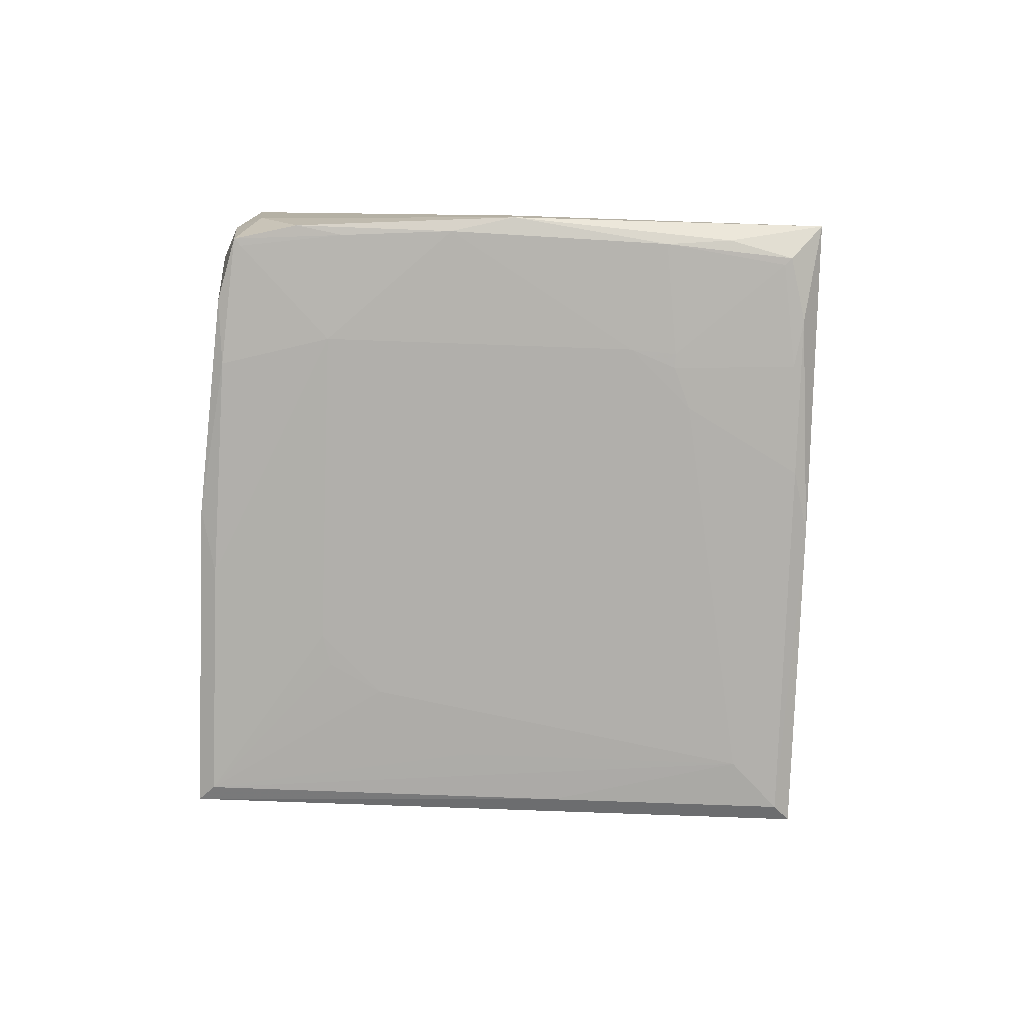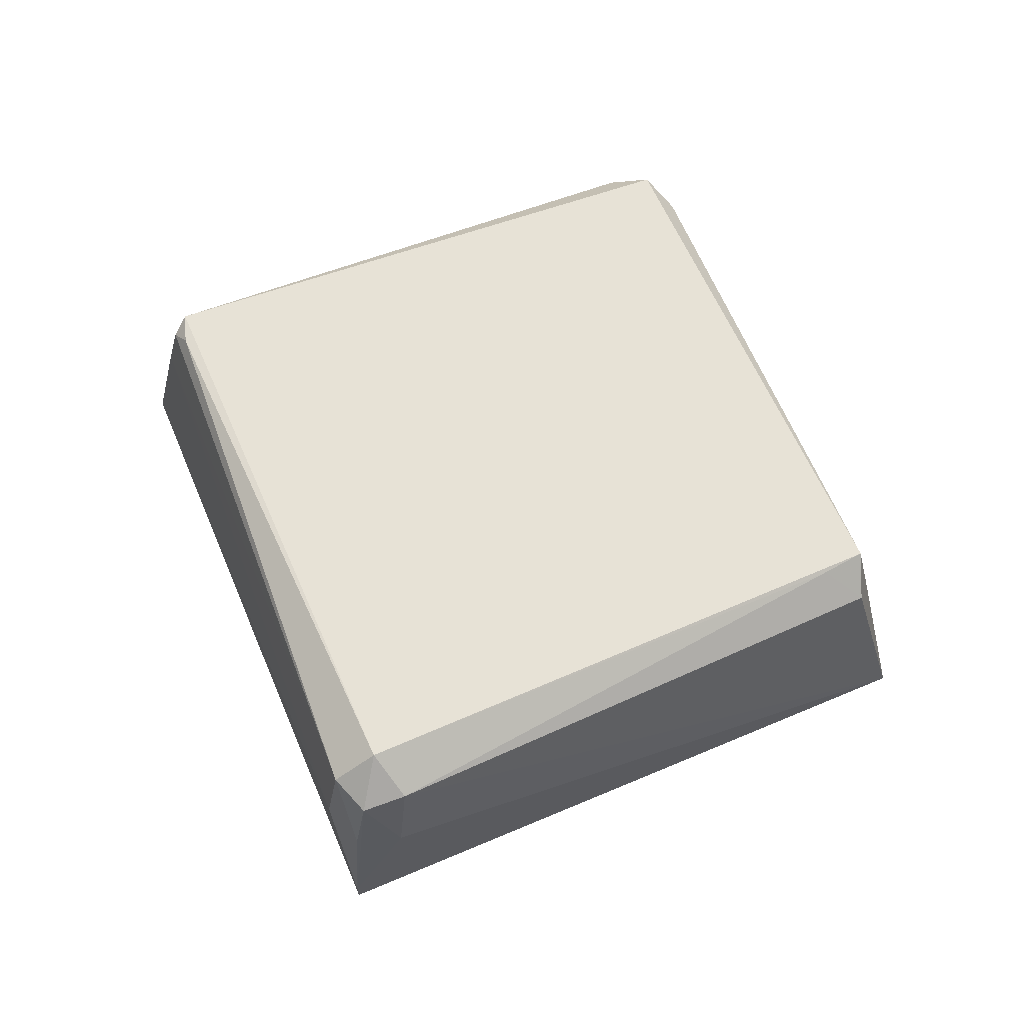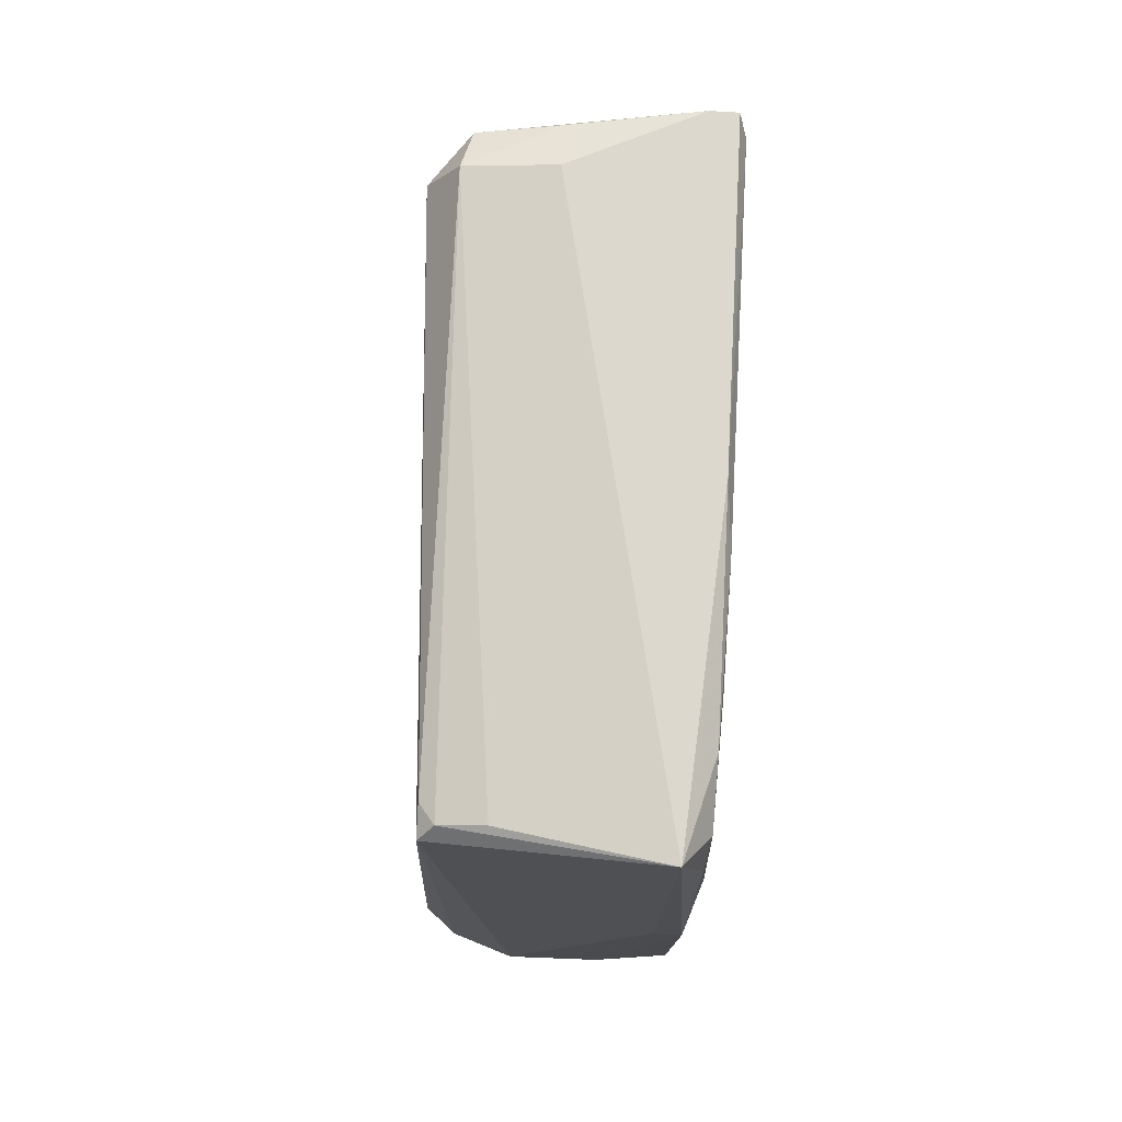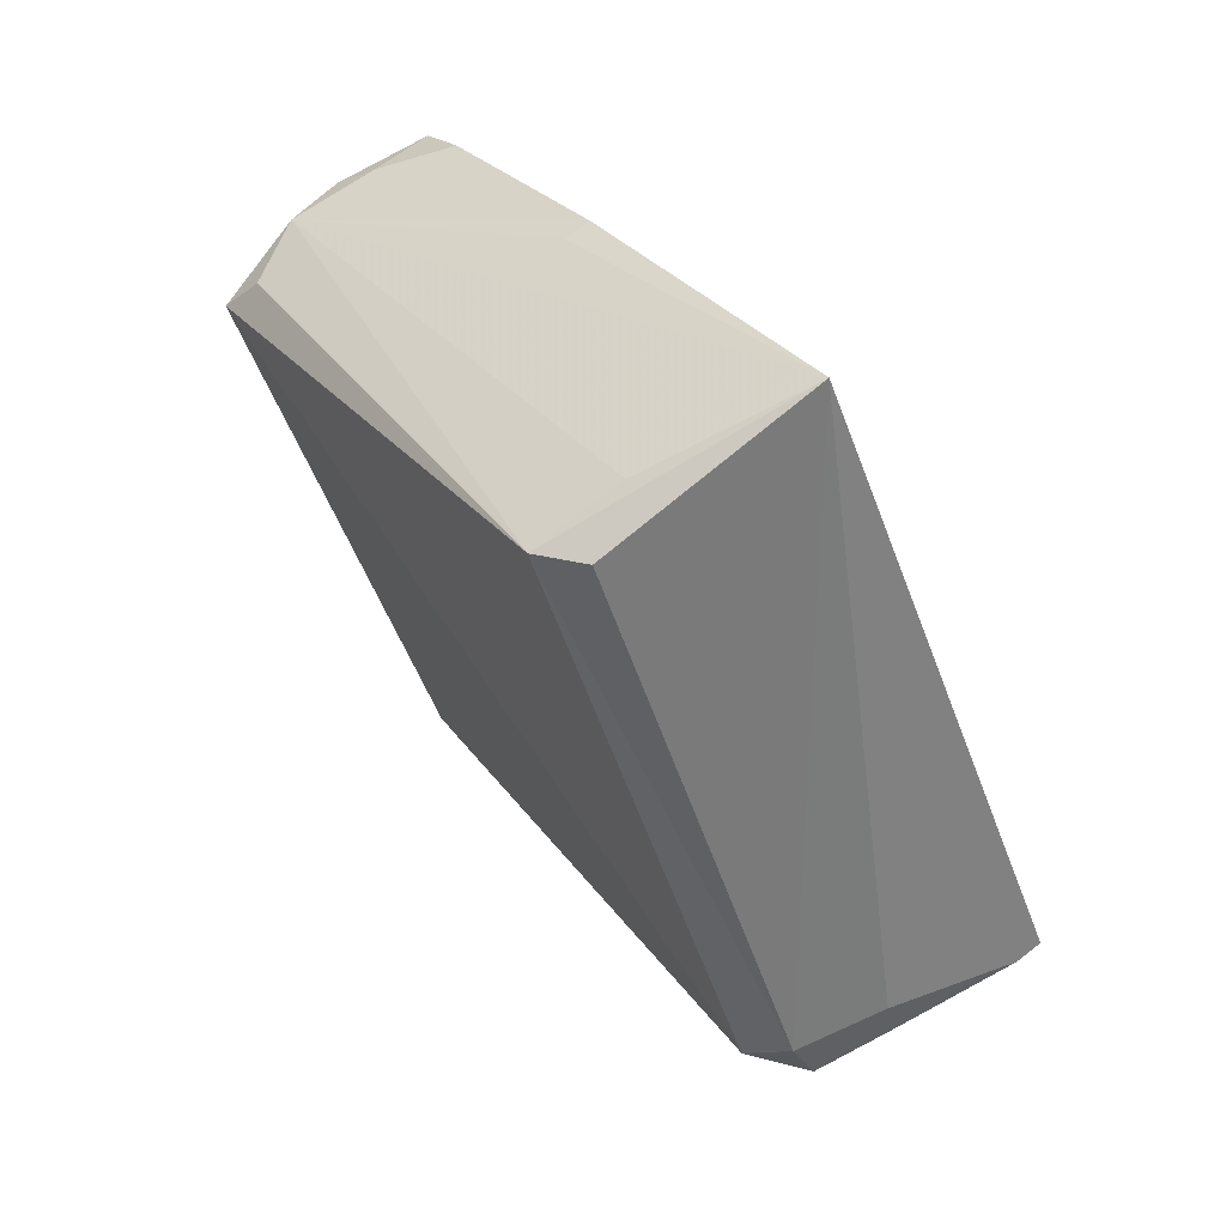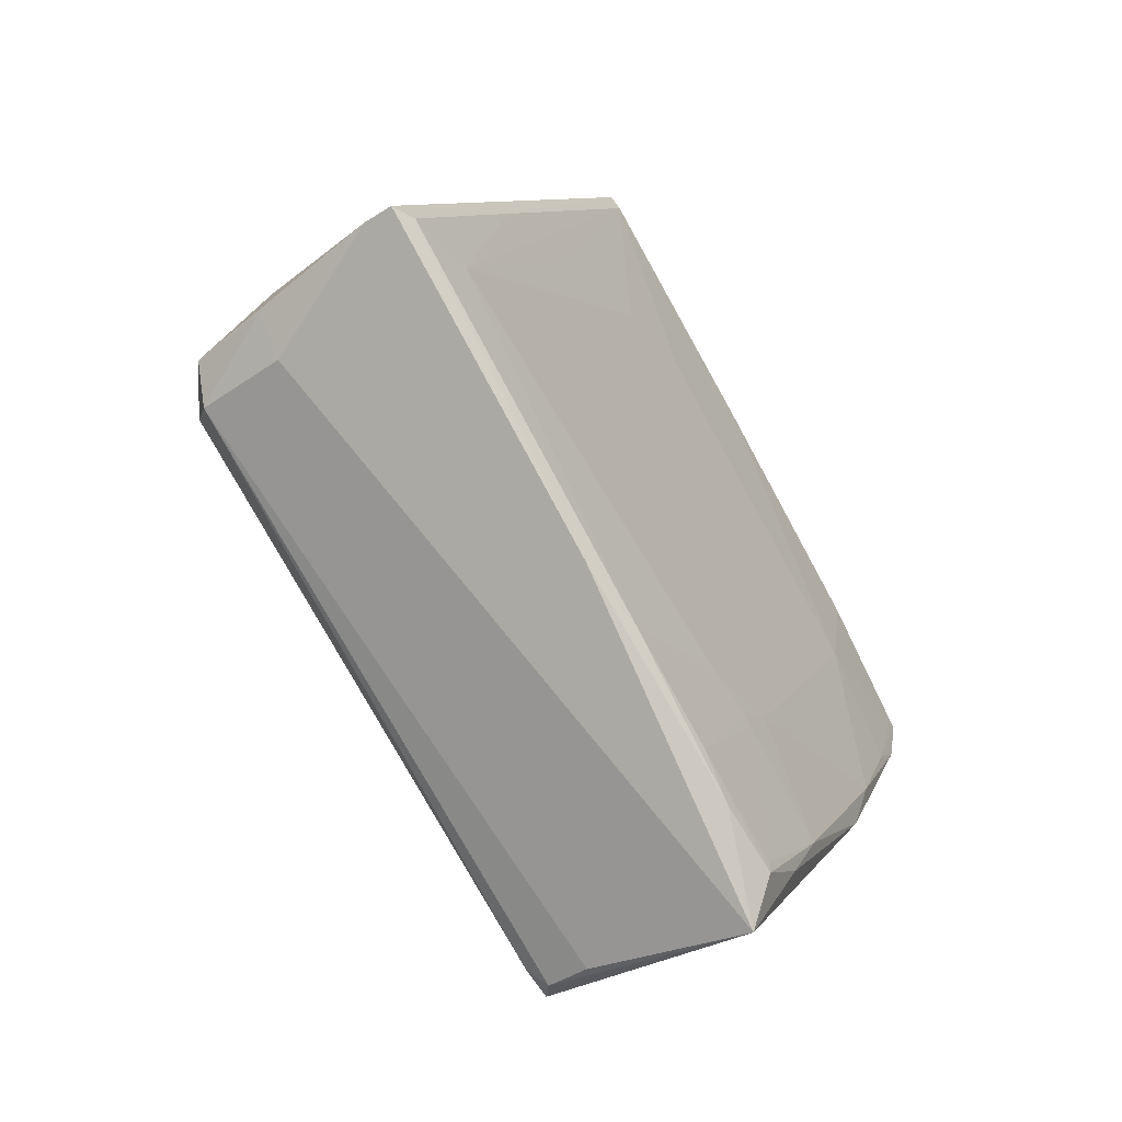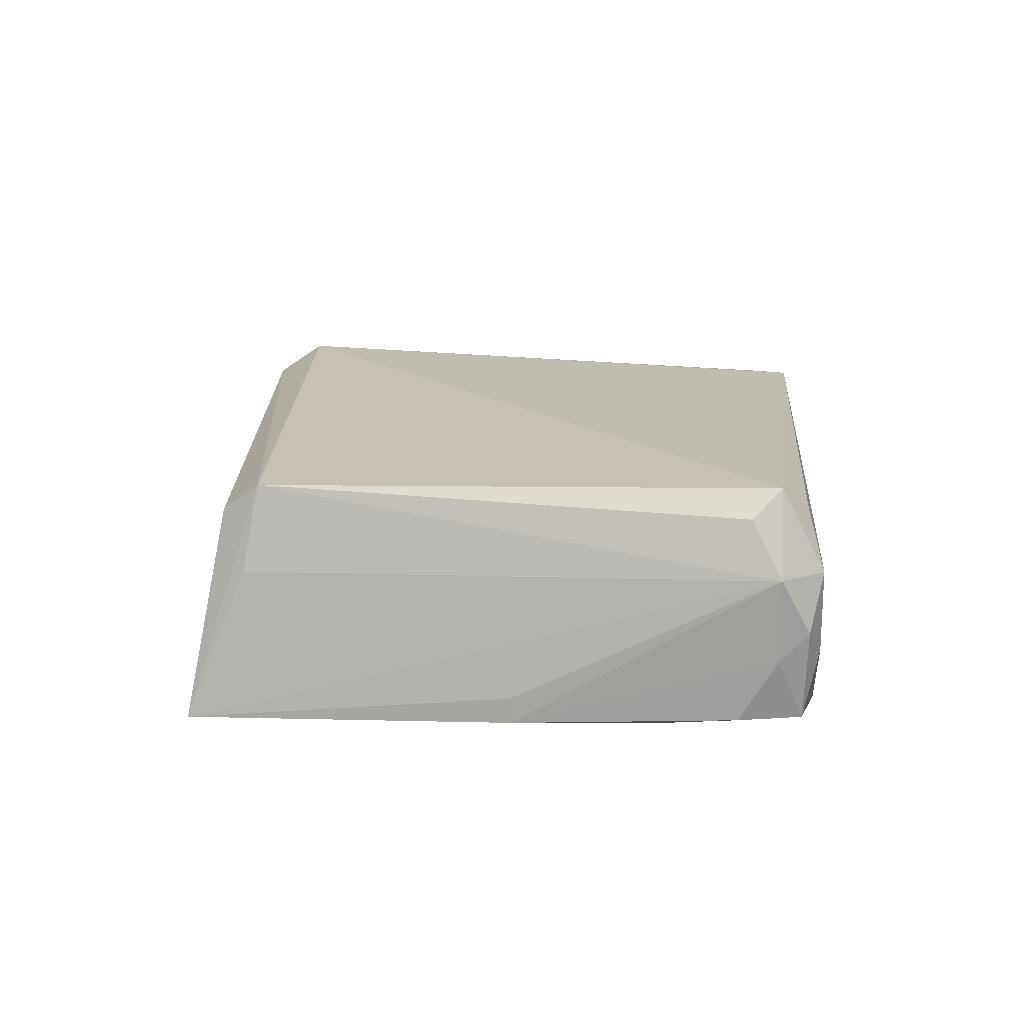
<metadata>
{"format":"obj","ext":"obj","renderer":"f3d","projection":"perspective","resolution":1024,"background":"white","views":[{"elev":-78.3,"azim":-60.5,"up":"+Z"},{"elev":65.6,"azim":98.5,"up":"+Z"},{"elev":-75.6,"azim":86.6,"up":"+Y"},{"elev":68.9,"azim":52.0,"up":"+Y"},{"elev":-54.5,"azim":124.2,"up":"+Y"},{"elev":15.9,"azim":-145.6,"up":"+Z"}]}
</metadata>
<code>
v -0.1153 -0.4503 0.2418
v 0.002862 -0.3924 -0.009711
v -0.4299 0.06383 0.2284
v 0.4622 -0.1058 0.2471
v -0.4413 0.1043 -0.002626
v -0.4033 0.1471 0.2313
v 0.04711 0.268 -0.01264
v 0.1086 0.4363 0.229
v -0.1974 -0.3319 -0.009639
v -0.1078 -0.4402 -0.005866
v -0.2105 -0.04233 -0.01377
v 0.4726 -0.1153 -0.01282
v -0.4612 0.1125 0.1
v -0.3935 -0.006316 -0.007077
v -0.333 0.1939 -0.006904
v 0.2059 0.04006 -0.01426
v 0.1118 0.4738 -0.007951
v -0.1102 -0.2356 -0.01488
v -0.01582 -0.261 -0.0152
v 0.1161 -0.3337 -0.01172
v 0.1876 -0.3112 -0.004951
v -0.03889 -0.4286 -0.006383
v 0.1056 0.2334 -0.01315
v -0.4522 0.1069 -0.001653
v 0.4339 -0.1428 0.258
v 0.4083 -0.101 0.2901
v 0.3976 -0.09722 -0.0153
v -0.3122 -0.1912 0.02575
v -0.1104 -0.4511 -0.004974
v -0.07995 -0.2781 -0.01441
v -0.06609 -0.2694 -0.01495
v -0.02414 -0.2439 -0.0151
v 0.2267 0.1818 -0.01228
v 0.3302 0.1173 -0.01144
v 0.4977 -0.1214 0.02436
v -0.4377 0.1388 0.07027
v -0.4404 0.143 0.1657
v -0.4568 0.07599 0.07002
v -0.1346 -0.4398 0.2578
v -0.101 -0.432 0.2578
v -0.1083 -0.4617 0.194
v 0.09602 0.3879 0.2612
v 0.06573 0.4269 0.2614
v 0.4415 -0.06131 0.2584
v 0.4638 -0.06627 0.1629
v -0.4202 0.11 0.261
v -0.4623 0.08484 0.1655
v 0.2205 0.04581 -0.01426
v -0.3123 -0.1911 -0.003336
v -0.1639 -0.3986 -0.003253
v -0.3348 -0.1196 -0.009773
v -0.4297 0.03542 -0.003397
v 0.2417 -0.02221 -0.01463
v 0.2087 -0.06716 -0.01477
v 0.4977 -0.1213 -0.00472
v -0.1921 0.3087 0.02782
v 0.07093 0.4498 0.1661
v -0.2251 -0.04808 -0.01376
v -0.1795 0.1419 -0.01297
v -0.2368 0.1068 -0.01302
v 0.4422 -0.1563 0.1625
v 0.01121 0.2587 -0.01283
v 0.1407 0.176 -0.01349
v 0.4755 -0.1167 0.1626
v 0.3077 0.1887 -0.002876
v -0.1922 0.3088 -0.001261
v -0.3997 0.1604 -0.0001514
v -0.1207 0.3314 -0.008124
v 0.1178 0.4987 -0.001031
v -0.04924 0.2217 -0.01288
v -0.1862 -0.1116 -0.01414
v -0.2973 0.06973 -0.01306
v -0.1223 -0.5013 0.0239
f 69 44 45
f 69 43 8
f 8 44 69
f 42 43 26
f 26 44 42
f 42 8 43
f 44 8 42
f 47 39 3
f 4 44 26
f 26 25 4
f 25 64 4
f 4 45 44
f 35 45 4
f 4 64 35
f 41 25 1
f 1 73 41
f 39 73 1
f 55 45 35
f 57 43 69
f 69 37 57
f 57 37 43
f 47 37 13
f 56 37 69
f 46 37 47
f 47 3 46
f 26 43 46
f 46 3 39
f 46 39 26
f 38 49 47
f 47 13 38
f 38 13 24
f 9 49 51
f 47 49 28
f 49 73 28
f 28 39 47
f 28 73 39
f 61 25 41
f 41 73 61
f 35 64 61
f 61 64 25
f 61 55 35
f 73 55 61
f 39 1 40
f 40 1 25
f 26 39 40
f 40 25 26
f 69 45 65
f 45 55 65
f 17 68 69
f 43 37 6
f 6 46 43
f 37 46 6
f 52 51 49
f 52 38 24
f 49 38 52
f 29 22 73
f 21 55 73
f 73 22 21
f 22 20 21
f 12 55 21
f 21 20 12
f 36 13 37
f 24 13 36
f 36 67 24
f 69 68 66
f 66 56 69
f 67 36 66
f 37 56 66
f 66 36 37
f 14 52 24
f 51 52 14
f 68 17 59
f 9 29 50
f 50 29 73
f 50 49 9
f 50 73 49
f 10 29 9
f 33 23 17
f 12 20 27
f 27 20 19
f 23 33 27
f 27 33 17
f 30 10 9
f 51 14 72
f 17 23 7
f 7 62 17
f 23 62 7
f 70 59 17
f 17 62 70
f 12 27 34
f 34 27 17
f 34 17 69
f 69 65 34
f 34 55 12
f 34 65 55
f 10 30 2
f 2 20 22
f 19 20 2
f 22 29 2
f 29 10 2
f 9 51 18
f 18 30 9
f 5 14 24
f 5 72 14
f 68 59 60
f 60 72 68
f 54 27 19
f 54 53 27
f 59 70 63
f 63 62 23
f 63 70 62
f 23 27 63
f 51 72 58
f 72 60 58
f 58 60 59
f 30 18 31
f 31 18 19
f 19 2 31
f 31 2 30
f 68 72 15
f 72 5 15
f 15 5 24
f 24 67 15
f 15 66 68
f 67 66 15
f 71 18 51
f 51 58 71
f 19 18 71
f 53 16 48
f 48 16 63
f 27 53 48
f 48 63 27
f 32 54 19
f 53 54 32
f 19 71 32
f 11 71 58
f 11 58 59
f 11 32 71
f 53 32 11
f 59 63 11
f 63 16 11
f 11 16 53

</code>
